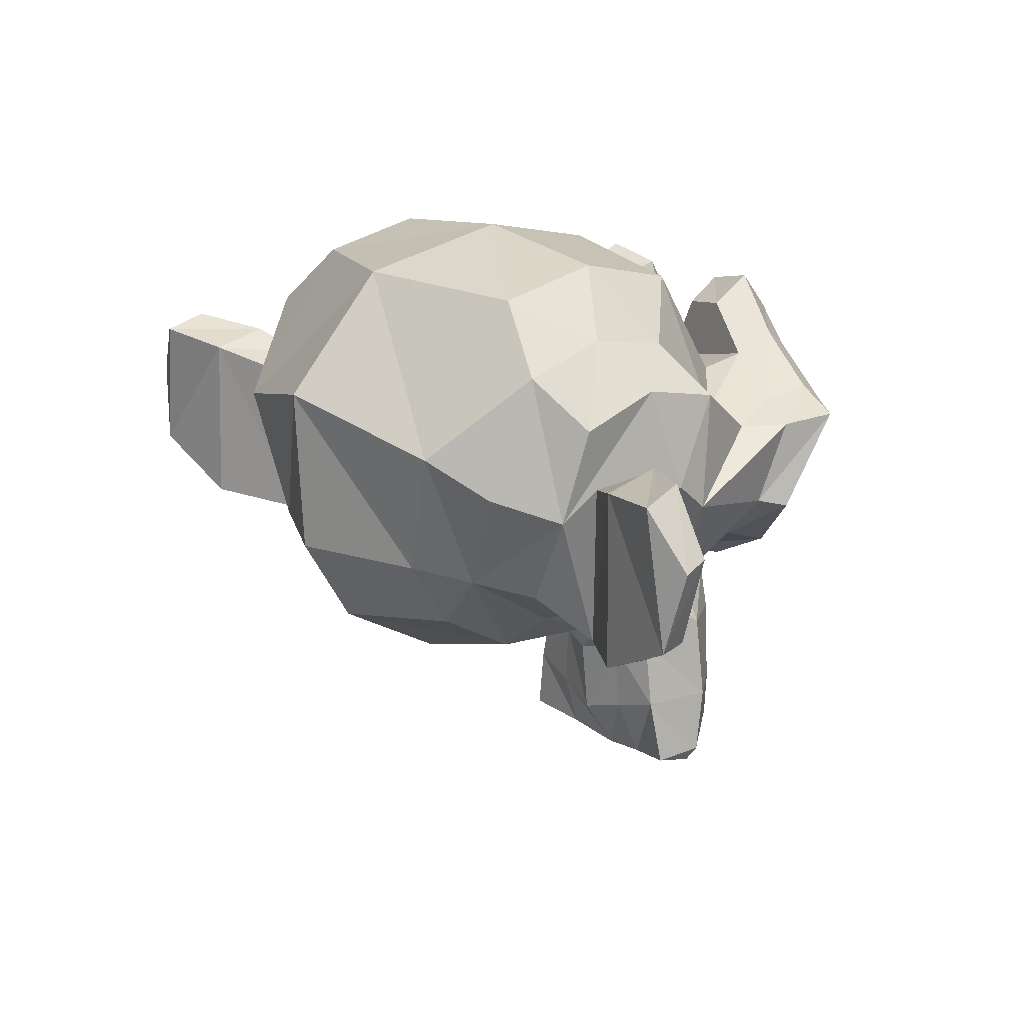
<metadata>
{"format":"obj","ext":"obj","renderer":"f3d","projection":"perspective","resolution":1024,"background":"white","views":[{"elev":19.2,"azim":-129.1,"up":"+Y"}]}
</metadata>
<code>
o Suzanne
v 0.4688 0.2422 0.7578
v 0.4375 0.1641 0.7656
v 0.5 0.09375 0.6875
v 0.5625 0.2422 0.6719
v -0.5 0.09375 0.6875
v -0.4375 0.1641 0.7656
v -0.4688 0.2422 0.7578
v -0.5625 0.2422 0.6719
v 0.5469 0.05469 0.5781
v 0.625 0.2422 0.5625
v -0.5469 0.05469 0.5781
v -0.625 0.2422 0.5625
v 0.3516 0.03125 0.7188
v 0.3516 -0.02344 0.6172
v -0.3516 -0.02344 0.6172
v -0.3516 0.03125 0.7188
v 0.3516 0.1328 0.7812
v -0.3516 0.1328 0.7812
v 0.2734 0.1641 0.7969
v 0.2031 0.09375 0.7422
v -0.2031 0.09375 0.7422
v -0.2734 0.1641 0.7969
v 0.1562 0.05469 0.6484
v -0.1562 0.05469 0.6484
v 0.1406 0.2422 0.7422
v 0.07812 0.2422 0.6562
v -0.07812 0.2422 0.6562
v -0.1406 0.2422 0.7422
v 0.2422 0.2422 0.7969
v -0.2422 0.2422 0.7969
v 0.2734 0.3281 0.7969
v 0.2031 0.3906 0.7422
v -0.2031 0.3906 0.7422
v -0.2734 0.3281 0.7969
v 0.1562 0.4375 0.6484
v -0.1562 0.4375 0.6484
v 0.3516 0.4531 0.7188
v 0.3516 0.5156 0.6172
v -0.3516 0.5156 0.6172
v -0.3516 0.4531 0.7188
v 0.3516 0.3594 0.7812
v -0.3516 0.3594 0.7812
v 0.4375 0.3281 0.7656
v 0.5 0.3906 0.6875
v -0.5 0.3906 0.6875
v -0.4375 0.3281 0.7656
v 0.5469 0.4375 0.5781
v -0.5469 0.4375 0.5781
v 0.4453 0.3359 0.7812
v 0.4766 0.2422 0.7734
v -0.4453 0.3359 0.7812
v -0.4766 0.2422 0.7734
v 0.3516 0.375 0.8047
v -0.3516 0.375 0.8047
v 0.2656 0.3359 0.8203
v -0.2656 0.3359 0.8203
v 0.2266 0.2422 0.8203
v -0.2266 0.2422 0.8203
v 0.2656 0.1562 0.8203
v -0.2656 0.1562 0.8203
v 0.3516 0.1172 0.8047
v -0.3516 0.1172 0.8047
v 0.4453 0.1562 0.7812
v -0.4453 0.1562 0.7812
v 0.3516 0.2422 0.8281
v -0.3516 0.2422 0.8281
v 0.1797 -0.9688 0.5547
v 0.1641 -0.9297 0.6328
v 0 -0.9453 0.6406
v 0 -0.9844 0.5781
v -0.1641 -0.9297 0.6328
v -0.1797 -0.9688 0.5547
v 0.3281 -0.9453 0.5234
v 0.2344 -0.9141 0.6328
v -0.2344 -0.9141 0.6328
v -0.3281 -0.9453 0.5234
v 0.3672 -0.8906 0.5312
v 0.2656 -0.8203 0.6641
v -0.2656 -0.8203 0.6641
v -0.3672 -0.8906 0.5312
v 0.3516 -0.6953 0.5703
v 0.25 -0.7031 0.6875
v -0.25 -0.7031 0.6875
v -0.3516 -0.6953 0.5703
v 0.3125 -0.4375 0.5703
v 0.2109 -0.4453 0.7109
v -0.2109 -0.4453 0.7109
v -0.3125 -0.4375 0.5703
v 0.2031 -0.1875 0.5625
v 0.4375 -0.1406 0.5312
v 0.3984 -0.04688 0.6719
v 0.125 -0.1016 0.8125
v -0.3984 -0.04688 0.6719
v -0.4375 -0.1406 0.5312
v -0.2031 -0.1875 0.5625
v -0.125 -0.1016 0.8125
v 0.6328 -0.03906 0.5391
v 0.6172 0.05469 0.625
v -0.6172 0.05469 0.625
v -0.6328 -0.03906 0.5391
v 0.8281 0.1484 0.4453
v 0.7266 0.2031 0.6016
v -0.7266 0.2031 0.6016
v -0.8281 0.1484 0.4453
v 0.8594 0.4297 0.5938
v 0.7422 0.375 0.6562
v -0.7422 0.375 0.6562
v -0.8594 0.4297 0.5938
v 0.7109 0.4844 0.625
v 0.6875 0.4141 0.7266
v -0.6875 0.4141 0.7266
v -0.7109 0.4844 0.625
v 0.4922 0.6016 0.6875
v 0.4375 0.5469 0.7969
v -0.4375 0.5469 0.7969
v -0.4922 0.6016 0.6875
v 0.3203 0.7578 0.7344
v 0.3125 0.6406 0.8359
v -0.3125 0.6406 0.8359
v -0.3203 0.7578 0.7344
v 0.1562 0.7188 0.7578
v 0.2031 0.6172 0.8516
v -0.2031 0.6172 0.8516
v -0.1562 0.7188 0.7578
v 0.0625 0.4922 0.75
v 0.1016 0.4297 0.8438
v -0.1016 0.4297 0.8438
v -0.0625 0.4922 0.75
v 0 0.4297 0.7422
v 0 0.3516 0.8203
v 0.1641 0.4141 0.7734
v 0.25 0.4688 0.7578
v -0.25 0.4688 0.7578
v -0.1641 0.4141 0.7734
v 0.3281 0.4766 0.7422
v -0.3281 0.4766 0.7422
v 0.4297 0.4375 0.7188
v -0.4297 0.4375 0.7188
v 0.6016 0.375 0.6641
v -0.6016 0.375 0.6641
v 0.6406 0.2969 0.6484
v -0.6406 0.2969 0.6484
v 0.625 0.1875 0.6484
v -0.625 0.1875 0.6484
v 0.4922 0.0625 0.6719
v -0.4922 0.0625 0.6719
v 0.375 0.01562 0.7031
v -0.375 0.01562 0.7031
v 0.2031 0.09375 0.7422
v -0.2031 0.09375 0.7422
v 0.1641 0.1406 0.75
v 0 0.04688 0.7266
v -0.1641 0.1406 0.75
v 0.125 0.3047 0.7656
v -0.125 0.3047 0.7656
v 0 0.2109 0.7656
v 0.1328 0.2109 0.7578
v -0.1328 0.2109 0.7578
v 0.0625 -0.8828 0.6953
v 0 -0.8906 0.6875
v -0.0625 -0.8828 0.6953
v 0.1172 -0.8359 0.7109
v -0.1172 -0.8359 0.7109
v 0.1094 -0.7188 0.7344
v -0.1094 -0.7188 0.7344
v 0.07812 -0.4453 0.75
v 0.1172 -0.6875 0.7344
v -0.1172 -0.6875 0.7344
v -0.07812 -0.4453 0.75
v 0.08594 -0.2891 0.7422
v 0 -0.3281 0.7422
v 0 -0.4453 0.75
v -0.08594 -0.2891 0.7422
v 0 -0.6797 0.7344
v 0 -0.7656 0.7344
v 0.125 -0.2266 0.75
v 0.1328 -0.2266 0.7969
v 0.09375 -0.2734 0.7812
v -0.09375 -0.2734 0.7812
v -0.1328 -0.2266 0.7969
v -0.125 -0.2266 0.75
v 0.1016 -0.1484 0.7422
v 0.1094 -0.1328 0.7812
v -0.1094 -0.1328 0.7812
v -0.1016 -0.1484 0.7422
v 0 -0.1406 0.7422
v 0.03906 -0.125 0.7812
v -0.03906 -0.125 0.7812
v 0 -0.1953 0.75
v 0 -0.1875 0.7969
v 0 -0.3203 0.7812
v 0.07812 -0.25 0.8047
v 0 -0.2891 0.8047
v -0.07812 -0.25 0.8047
v 0 -0.2031 0.8281
v 0.04688 -0.1484 0.8125
v -0.04688 -0.1484 0.8125
v 0.09375 -0.1562 0.8125
v -0.09375 -0.1562 0.8125
v 0.1094 -0.2266 0.8281
v -0.1094 -0.2266 0.8281
v 0.1641 -0.2422 0.7109
v -0.1641 -0.2422 0.7109
v 0.1797 -0.3125 0.7109
v -0.1797 -0.3125 0.7109
v 0.2578 -0.3125 0.5547
v -0.2578 -0.3125 0.5547
v 0.2344 -0.25 0.5547
v -0.2344 -0.25 0.5547
v 0 -0.7734 0.7188
v 0.09375 -0.7422 0.7266
v -0.09375 -0.7422 0.7266
v 0.09375 -0.8203 0.7109
v -0.09375 -0.8203 0.7109
v 0.04688 -0.8672 0.6875
v -0.04688 -0.8672 0.6875
v 0 -0.875 0.6875
v 0.04688 -0.8516 0.6328
v 0 -0.8594 0.6328
v -0.04688 -0.8516 0.6328
v 0.09375 -0.8125 0.6406
v -0.09375 -0.8125 0.6406
v 0.09375 -0.75 0.6641
v -0.09375 -0.75 0.6641
v 0 -0.7812 0.6562
v 0.1875 0.1562 0.7734
v 0.1719 0.2188 0.7812
v -0.1875 0.1562 0.7734
v -0.1719 0.2188 0.7812
v 0.1797 0.2969 0.7812
v -0.1797 0.2969 0.7812
v 0.2109 0.375 0.7812
v -0.2109 0.375 0.7812
v 0.2266 0.1094 0.7812
v -0.2266 0.1094 0.7812
v 0.375 0.0625 0.7422
v -0.375 0.0625 0.7422
v 0.4766 0.1016 0.7188
v -0.4766 0.1016 0.7188
v 0.5781 0.1953 0.6797
v -0.5781 0.1953 0.6797
v 0.5859 0.2891 0.6875
v -0.5859 0.2891 0.6875
v 0.5625 0.3516 0.6953
v -0.5625 0.3516 0.6953
v 0.4219 0.3984 0.7734
v -0.4219 0.3984 0.7734
v 0.3359 0.4297 0.7578
v -0.3359 0.4297 0.7578
v 0.2734 0.4219 0.7734
v -0.2734 0.4219 0.7734
v 0.2344 0.3594 0.7578
v 0.2812 0.3984 0.7656
v -0.2344 0.3594 0.7578
v -0.2812 0.3984 0.7656
v 0.3359 0.4062 0.75
v -0.3359 0.4062 0.75
v 0.4141 0.3906 0.75
v -0.4141 0.3906 0.75
v 0.5312 0.3359 0.6797
v -0.5312 0.3359 0.6797
v 0.5547 0.2812 0.6719
v -0.5547 0.2812 0.6719
v 0.5469 0.2109 0.6719
v -0.5469 0.2109 0.6719
v 0.4609 0.1172 0.7031
v -0.4609 0.1172 0.7031
v 0.375 0.08594 0.7266
v -0.375 0.08594 0.7266
v 0.2422 0.125 0.7578
v -0.2422 0.125 0.7578
v 0.2031 0.1719 0.75
v -0.2031 0.1719 0.75
v 0.1953 0.2969 0.7578
v -0.1953 0.2969 0.7578
v 0.1953 0.2266 0.75
v -0.1953 0.2266 0.75
v 0.1094 0.4609 0.6094
v 0 0.4062 0.6016
v -0.1094 0.4609 0.6094
v 0.1953 0.6641 0.6172
v -0.1953 0.6641 0.6172
v 0.3359 0.6875 0.5938
v -0.3359 0.6875 0.5938
v 0.4844 0.5547 0.5547
v -0.4844 0.5547 0.5547
v 0.6797 0.4531 0.4922
v -0.6797 0.4531 0.4922
v 0.7969 0.4062 0.4609
v -0.7969 0.4062 0.4609
v 0.7734 0.1641 0.375
v -0.7734 0.1641 0.375
v 0.6016 -0 0.4141
v -0.6016 -0 0.4141
v 0.4375 -0.09375 0.4688
v -0.4375 -0.09375 0.4688
v 0 -0.5703 0.3203
v 0 -0.4844 0.2812
v 0.1797 -0.4141 0.2578
v 0.125 -0.5391 0.3594
v -0.1797 -0.4141 0.2578
v -0.125 -0.5391 0.3594
v 0 -0.8047 0.3438
v 0.1406 -0.7578 0.3672
v -0.1406 -0.7578 0.3672
v 0 -0.9766 0.4609
v 0.1641 -0.9453 0.4375
v -0.1641 -0.9453 0.4375
v 0.3281 -0.9141 0.3984
v -0.3281 -0.9141 0.3984
v 0.2891 -0.7109 0.3828
v -0.2891 -0.7109 0.3828
v 0.25 -0.5 0.3906
v -0.25 -0.5 0.3906
v 0.2344 -0.3516 0.4062
v -0.2344 -0.3516 0.4062
v 0.2188 -0.2812 0.4297
v 0.2109 -0.2266 0.4688
v -0.2109 -0.2266 0.4688
v -0.2188 -0.2812 0.4297
v 0.2031 -0.1719 0.5
v -0.2031 -0.1719 0.5
v 0 0.07031 -0.8281
v 0.3359 0.05469 -0.6641
v 0.3438 -0.1484 -0.5391
v 0 -0.1953 -0.6719
v -0.3438 -0.1484 -0.5391
v -0.3359 0.05469 -0.6641
v 0.2969 -0.3125 -0.2656
v 0 -0.3828 -0.3516
v -0.2969 -0.3125 -0.2656
v 0.2109 -0.3906 0.1641
v 0 -0.4609 0.1875
v -0.2109 -0.3906 0.1641
v 0.7344 -0.04688 0.07031
v 0.8516 0.2344 0.05469
v -0.7344 -0.04688 0.07031
v -0.8516 0.2344 0.05469
v 0 0.5625 -0.8516
v 0.4609 0.4375 -0.7031
v -0.4609 0.4375 -0.7031
v 0 0.8984 0.2891
v 0.4531 0.8516 0.2344
v 0.4531 0.9297 -0.07031
v 0 0.9844 -0.07812
v -0.4531 0.9297 -0.07031
v -0.4531 0.8516 0.2344
v 0.4531 0.8672 -0.3828
v 0 0.8984 -0.5469
v -0.4531 0.8672 -0.3828
v 0.7266 0.4062 0.3359
v 0.6328 0.4531 0.2812
v -0.7266 0.4062 0.3359
v -0.6328 0.4531 0.2812
v 0.7969 0.5625 0.125
v 0.6406 0.7031 0.05469
v -0.7969 0.5625 0.125
v -0.6406 0.7031 0.05469
v 0.7969 0.6172 -0.1172
v 0.6406 0.75 -0.1953
v -0.7969 0.6172 -0.1172
v -0.6406 0.75 -0.1953
v 0.7969 0.5391 -0.3594
v 0.6406 0.6797 -0.4453
v -0.7969 0.5391 -0.3594
v -0.6406 0.6797 -0.4453
v 0.7734 0.2656 -0.4375
v 0.6172 0.3281 -0.5859
v -0.6172 0.3281 -0.5859
v -0.7734 0.2656 -0.4375
v 0.4609 0.5234 0.4297
v -0.4609 0.5234 0.4297
v 0 0.5703 0.5703
v 0.8594 0.3203 -0.04688
v -0.8594 0.3203 -0.04688
v 0.8203 0.3281 -0.2031
v -0.8203 0.3281 -0.2031
v 0.4297 -0.1953 -0.2109
v 0.4062 -0.1719 0.1484
v -0.4297 -0.1953 -0.2109
v -0.4062 -0.1719 0.1484
v 0.5938 -0.125 -0.1641
v -0.5938 -0.125 -0.1641
v 0.6406 -0.007812 -0.4297
v 0.4844 0.02344 -0.5469
v -0.4844 0.02344 -0.5469
v -0.6406 -0.007812 -0.4297
v 1.023 0.4766 -0.3125
v 0.8906 0.4062 -0.2344
v 0.9219 0.3594 -0.2188
v 1.016 0.4141 -0.2891
v -0.9219 0.3594 -0.2188
v -0.8906 0.4062 -0.2344
v -1.023 0.4766 -0.3125
v -1.016 0.4141 -0.2891
v 1.188 0.4375 -0.3906
v 1.234 0.5078 -0.4219
v -1.188 0.4375 -0.3906
v -1.234 0.5078 -0.4219
v 1.266 0.2891 -0.4062
v 1.352 0.3203 -0.4219
v -1.266 0.2891 -0.4062
v -1.352 0.3203 -0.4219
v 1.211 0.07812 -0.4062
v 1.281 0.05469 -0.4297
v -1.211 0.07812 -0.4062
v -1.281 0.05469 -0.4297
v 1.031 -0.03906 -0.3047
v 1.039 -0.1016 -0.3281
v -1.031 -0.03906 -0.3047
v -1.039 -0.1016 -0.3281
v 0.8281 -0.07031 -0.1328
v 0.7734 -0.1406 -0.125
v -0.8281 -0.07031 -0.1328
v -0.7734 -0.1406 -0.125
v 1.039 0 -0.3672
v 0.8828 -0.02344 -0.2109
v -0.8828 -0.02344 -0.2109
v -1.039 0 -0.3672
v 1.188 0.09375 -0.4453
v -1.188 0.09375 -0.4453
v 1.234 0.25 -0.4453
v -1.234 0.25 -0.4453
v 1.172 0.3594 -0.4375
v -1.172 0.3594 -0.4375
v 1.023 0.3438 -0.3594
v -1.023 0.3438 -0.3594
v 0.9453 0.3047 -0.2891
v -0.9453 0.3047 -0.2891
v 0.7188 -0.02344 -0.1719
v 0.7266 0 -0.07031
v -0.7188 -0.02344 -0.1719
v -0.7266 0 -0.07031
v 0.8438 0.2891 -0.2109
v -0.8438 0.2891 -0.2109
v 0.8125 -0.01562 -0.2734
v -0.8125 -0.01562 -0.2734
v 0.8438 0.01562 -0.2734
v 0.7188 0.03906 -0.1875
v -0.7188 0.03906 -0.1875
v -0.8438 0.01562 -0.2734
v 0.7578 0.09375 -0.2734
v 0.8203 0.08594 -0.2734
v -0.7578 0.09375 -0.2734
v -0.8203 0.08594 -0.2734
v 0.8359 0.1719 -0.2734
v 0.7969 0.2031 -0.2109
v -0.7969 0.2031 -0.2109
v -0.8359 0.1719 -0.2734
v 0.8906 0.2422 -0.2656
v -0.8906 0.2422 -0.2656
v 0.8906 0.2344 -0.3203
v 0.9531 0.2891 -0.3438
v -0.8906 0.2344 -0.3203
v -0.9531 0.2891 -0.3438
v 0.8438 0.1719 -0.3203
v -0.8438 0.1719 -0.3203
v 0.7656 0.09375 -0.3203
v -0.7656 0.09375 -0.3203
v 0.8281 0.07812 -0.3203
v -0.8281 0.07812 -0.3203
v 0.8516 0.01562 -0.3203
v -0.8516 0.01562 -0.3203
v 0.8125 -0.01562 -0.3203
v -0.8125 -0.01562 -0.3203
v 0.8828 -0.01562 -0.2656
v -0.8828 -0.01562 -0.2656
v 1.039 0.3281 -0.4141
v -1.039 0.3281 -0.4141
v 1.188 0.3438 -0.4844
v -1.188 0.3438 -0.4844
v 1.258 0.2422 -0.4922
v -1.258 0.2422 -0.4922
v 1.211 0.08594 -0.4844
v -1.211 0.08594 -0.4844
v 1.047 0 -0.4219
v -1.047 0 -0.4219
v 0.9375 0.0625 -0.3359
v 0.8906 0.1094 -0.3281
v -0.9375 0.0625 -0.3359
v -0.8906 0.1094 -0.3281
v 1 0.125 -0.3672
v 0.9609 0.1719 -0.3516
v -1 0.125 -0.3672
v -0.9609 0.1719 -0.3516
v 1.055 0.1875 -0.3828
v 1.016 0.2344 -0.375
v -1.055 0.1875 -0.3828
v -1.016 0.2344 -0.375
v 1.109 0.2109 -0.3906
v 1.086 0.2734 -0.3906
v -1.109 0.2109 -0.3906
v -1.086 0.2734 -0.3906
v 0.7891 -0.125 -0.3281
v 1.039 -0.08594 -0.4922
v -0.7891 -0.125 -0.3281
v -1.039 -0.08594 -0.4922
v 1.312 0.05469 -0.5312
v -1.312 0.05469 -0.5312
v 1.367 0.2969 -0.5
v -1.367 0.2969 -0.5
v 1.25 0.4688 -0.5469
v -1.25 0.4688 -0.5469
v 1.023 0.4375 -0.4844
v -1.023 0.4375 -0.4844
v 0.8594 0.3828 -0.3828
v -0.8594 0.3828 -0.3828
f 1 2 3 4
f 5 6 7 8
f 4 3 9 10
f 11 5 8 12
f 3 13 14 9
f 15 16 5 11
f 2 17 13 3
f 16 18 6 5
f 17 19 20 13
f 21 22 18 16
f 13 20 23 14
f 24 21 16 15
f 20 25 26 23
f 27 28 21 24
f 19 29 25 20
f 28 30 22 21
f 29 31 32 25
f 33 34 30 28
f 25 32 35 26
f 36 33 28 27
f 32 37 38 35
f 39 40 33 36
f 31 41 37 32
f 40 42 34 33
f 41 43 44 37
f 45 46 42 40
f 37 44 47 38
f 48 45 40 39
f 44 4 10 47
f 12 8 45 48
f 43 1 4 44
f 8 7 46 45
f 1 43 49 50
f 51 46 7 52
f 43 41 53 49
f 54 42 46 51
f 41 31 55 53
f 56 34 42 54
f 31 29 57 55
f 58 30 34 56
f 29 19 59 57
f 60 22 30 58
f 19 17 61 59
f 62 18 22 60
f 17 2 63 61
f 64 6 18 62
f 2 1 50 63
f 52 7 6 64
f 65 63 50
f 52 64 66
f 61 63 65
f 66 64 62
f 65 59 61
f 62 60 66
f 65 57 59
f 60 58 66
f 65 55 57
f 58 56 66
f 65 53 55
f 56 54 66
f 65 49 53
f 54 51 66
f 65 50 49
f 51 52 66
f 67 68 69 70
f 69 71 72 70
f 73 74 68 67
f 71 75 76 72
f 77 78 74 73
f 75 79 80 76
f 81 82 78 77
f 79 83 84 80
f 85 86 82 81
f 83 87 88 84
f 89 90 91 92
f 93 94 95 96
f 90 97 98 91
f 99 100 94 93
f 97 101 102 98
f 103 104 100 99
f 101 105 106 102
f 107 108 104 103
f 105 109 110 106
f 111 112 108 107
f 109 113 114 110
f 115 116 112 111
f 113 117 118 114
f 119 120 116 115
f 117 121 122 118
f 123 124 120 119
f 121 125 126 122
f 127 128 124 123
f 125 129 130 126
f 130 129 128 127
f 131 132 122 126
f 123 133 134 127
f 132 135 118 122
f 119 136 133 123
f 137 114 118 135
f 119 115 138 136
f 139 110 114 137
f 115 111 140 138
f 141 106 110 139
f 111 107 142 140
f 143 102 106 141
f 107 103 144 142
f 145 98 102 143
f 103 99 146 144
f 147 91 98 145
f 99 93 148 146
f 149 92 91 147
f 93 96 150 148
f 149 151 152 92
f 152 153 150 96
f 131 126 130 154
f 130 127 134 155
f 154 130 156 157
f 156 130 155 158
f 152 151 157 156
f 158 153 152 156
f 159 160 69 68
f 69 160 161 71
f 162 159 68 74
f 71 161 163 75
f 164 162 74 78
f 75 163 165 79
f 86 166 167 82
f 168 169 87 83
f 164 78 82 167
f 83 79 165 168
f 170 171 172 166
f 172 171 173 169
f 167 166 172 174
f 172 169 168 174
f 175 164 167 174
f 168 165 175 174
f 176 177 178 170
f 179 180 181 173
f 182 183 177 176
f 180 184 185 181
f 186 187 183 182
f 184 188 186 185
f 189 190 187 186
f 188 190 189 186
f 171 170 178 191
f 179 173 171 191
f 191 178 192 193
f 194 179 191 193
f 190 195 196 187
f 197 195 190 188
f 187 196 198 183
f 199 197 188 184
f 183 198 200 177
f 201 199 184 180
f 177 200 192 178
f 194 201 180 179
f 195 200 198 196
f 199 201 195 197
f 195 193 192 200
f 194 193 195 201
f 186 182 92 152
f 96 185 186 152
f 182 176 202 92
f 203 181 185 96
f 176 170 204 202
f 205 173 181 203
f 170 166 86 204
f 87 169 173 205
f 85 206 204 86
f 205 207 88 87
f 206 208 202 204
f 203 209 207 205
f 89 92 202 208
f 203 96 95 209
f 164 175 210 211
f 210 175 165 212
f 162 164 211 213
f 212 165 163 214
f 159 162 213 215
f 214 163 161 216
f 160 159 215 217
f 216 161 160 217
f 217 215 218 219
f 220 216 217 219
f 215 213 221 218
f 222 214 216 220
f 213 211 223 221
f 224 212 214 222
f 211 210 225 223
f 225 210 212 224
f 225 219 218 223
f 220 219 225 224
f 223 218 221
f 222 220 224
f 157 151 226 227
f 228 153 158 229
f 154 157 227 230
f 229 158 155 231
f 131 154 230 232
f 231 155 134 233
f 151 149 234 226
f 235 150 153 228
f 149 147 236 234
f 237 148 150 235
f 147 145 238 236
f 239 146 148 237
f 145 143 240 238
f 241 144 146 239
f 143 141 242 240
f 243 142 144 241
f 141 139 244 242
f 245 140 142 243
f 139 137 246 244
f 247 138 140 245
f 137 135 248 246
f 249 136 138 247
f 135 132 250 248
f 251 133 136 249
f 132 131 232 250
f 233 134 133 251
f 250 232 252 253
f 254 233 251 255
f 248 250 253 256
f 255 251 249 257
f 246 248 256 258
f 257 249 247 259
f 244 246 258 260
f 259 247 245 261
f 242 244 260 262
f 261 245 243 263
f 240 242 262 264
f 263 243 241 265
f 238 240 264 266
f 265 241 239 267
f 236 238 266 268
f 267 239 237 269
f 234 236 268 270
f 269 237 235 271
f 226 234 270 272
f 271 235 228 273
f 232 230 274 252
f 275 231 233 254
f 230 227 276 274
f 277 229 231 275
f 227 226 272 276
f 273 228 229 277
f 129 125 278 279
f 280 128 129 279
f 125 121 281 278
f 282 124 128 280
f 121 117 283 281
f 284 120 124 282
f 117 113 285 283
f 286 116 120 284
f 113 109 287 285
f 288 112 116 286
f 109 105 289 287
f 290 108 112 288
f 105 101 291 289
f 292 104 108 290
f 101 97 293 291
f 294 100 104 292
f 97 90 295 293
f 296 94 100 294
f 297 298 299 300
f 301 298 297 302
f 303 297 300 304
f 302 297 303 305
f 306 303 304 307
f 305 303 306 308
f 67 70 306 307
f 306 70 72 308
f 73 67 307 309
f 308 72 76 310
f 77 73 309 311
f 310 76 80 312
f 81 77 311 313
f 312 80 84 314
f 311 304 300 313
f 302 305 312 314
f 311 309 307 304
f 308 310 312 305
f 315 313 300 299
f 302 314 316 301
f 85 81 313 315
f 314 84 88 316
f 206 317 318 208
f 319 320 207 209
f 85 315 317 206
f 320 316 88 207
f 89 208 318 321
f 319 209 95 322
f 89 321 295 90
f 296 322 95 94
f 323 324 325 326
f 327 328 323 326
f 326 325 329 330
f 331 327 326 330
f 330 329 332 333
f 334 331 330 333
f 333 332 299 298
f 301 334 333 298
f 315 299 332 317
f 334 301 316 320
f 291 293 335 336
f 337 294 292 338
f 339 340 324 323
f 328 341 339 323
f 342 343 344 345
f 346 347 342 345
f 345 344 348 349
f 350 346 345 349
f 349 348 340 339
f 341 350 349 339
f 287 289 351 352
f 353 290 288 354
f 352 351 355 356
f 357 353 354 358
f 356 355 359 360
f 361 357 358 362
f 360 359 363 364
f 365 361 362 366
f 367 368 364 363
f 366 369 370 365
f 340 348 364 368
f 366 350 341 369
f 348 344 360 364
f 362 346 350 366
f 344 343 356 360
f 358 347 346 362
f 343 371 352 356
f 354 372 347 358
f 285 287 352 371
f 354 288 286 372
f 373 371 343 342
f 347 372 373 342
f 278 281 283 285
f 284 282 280 286
f 278 285 371 373
f 372 286 280 373
f 279 278 373
f 373 280 279
f 289 291 336 351
f 338 292 290 353
f 336 374 355 351
f 357 375 338 353
f 374 376 359 355
f 361 377 375 357
f 367 363 359 376
f 361 365 370 377
f 332 329 378 379
f 380 331 334 381
f 335 379 378 382
f 380 381 337 383
f 293 295 379 335
f 381 296 294 337
f 295 318 317 379
f 320 319 296 381
f 317 332 379
f 381 334 320
f 295 321 318
f 319 322 296
f 367 384 385 368
f 386 387 370 369
f 340 368 385 324
f 386 369 341 328
f 382 378 385 384
f 386 380 383 387
f 329 325 385 378
f 386 327 331 380
f 324 385 325
f 327 386 328
f 388 389 390 391
f 392 393 394 395
f 388 391 396 397
f 398 395 394 399
f 397 396 400 401
f 402 398 399 403
f 401 400 404 405
f 406 402 403 407
f 405 404 408 409
f 410 406 407 411
f 409 408 412 413
f 414 410 411 415
f 408 416 417 412
f 418 419 410 414
f 404 420 416 408
f 419 421 406 410
f 400 422 420 404
f 421 423 402 406
f 396 424 422 400
f 423 425 398 402
f 391 426 424 396
f 425 427 395 398
f 391 390 428 426
f 429 392 395 427
f 335 382 430 431
f 432 383 337 433
f 382 413 412 430
f 414 415 383 432
f 336 335 431 374
f 433 337 338 375
f 376 434 390 389
f 392 435 377 393
f 412 417 436 430
f 437 418 414 432
f 438 439 430 436
f 432 440 441 437
f 442 439 438 443
f 441 440 444 445
f 446 447 439 442
f 440 448 449 444
f 434 447 446 450
f 449 448 435 451
f 390 434 450 428
f 451 435 392 429
f 374 447 434 376
f 435 448 375 377
f 374 431 439 447
f 440 433 375 448
f 431 430 439
f 440 432 433
f 428 450 452 453
f 454 451 429 455
f 450 446 456 452
f 457 449 451 454
f 446 442 458 456
f 459 444 449 457
f 442 443 460 458
f 461 445 444 459
f 443 438 462 460
f 463 441 445 461
f 438 436 464 462
f 465 437 441 463
f 436 417 466 464
f 467 418 437 465
f 426 428 453 468
f 455 429 427 469
f 424 426 468 470
f 469 427 425 471
f 422 424 470 472
f 471 425 423 473
f 420 422 472 474
f 473 423 421 475
f 416 420 474 476
f 475 421 419 477
f 417 416 476 466
f 477 419 418 467
f 460 462 478 479
f 480 463 461 481
f 479 478 482 483
f 484 480 481 485
f 483 482 486 487
f 488 484 485 489
f 487 486 490 491
f 492 488 489 493
f 468 453 487 491
f 489 455 469 493
f 452 483 487 453
f 489 485 454 455
f 452 456 479 483
f 481 457 454 485
f 460 479 456 458
f 457 481 461 459
f 464 466 478 462
f 480 467 465 463
f 476 482 478 466
f 480 484 477 467
f 474 486 482 476
f 484 488 475 477
f 472 490 486 474
f 488 492 473 475
f 470 491 490 472
f 492 493 471 473
f 468 491 470
f 471 493 469
f 409 413 494 495
f 496 415 411 497
f 405 409 495 498
f 497 411 407 499
f 401 405 498 500
f 499 407 403 501
f 397 401 500 502
f 501 403 399 503
f 388 397 502 504
f 503 399 394 505
f 389 388 504 506
f 505 394 393 507
f 504 495 494 506
f 496 497 505 507
f 504 502 498 495
f 499 503 505 497
f 502 500 498
f 499 501 503
f 367 376 389 506
f 393 377 370 507
f 367 506 494 384
f 496 507 370 387
f 382 384 494 413
f 496 387 383 415

</code>
